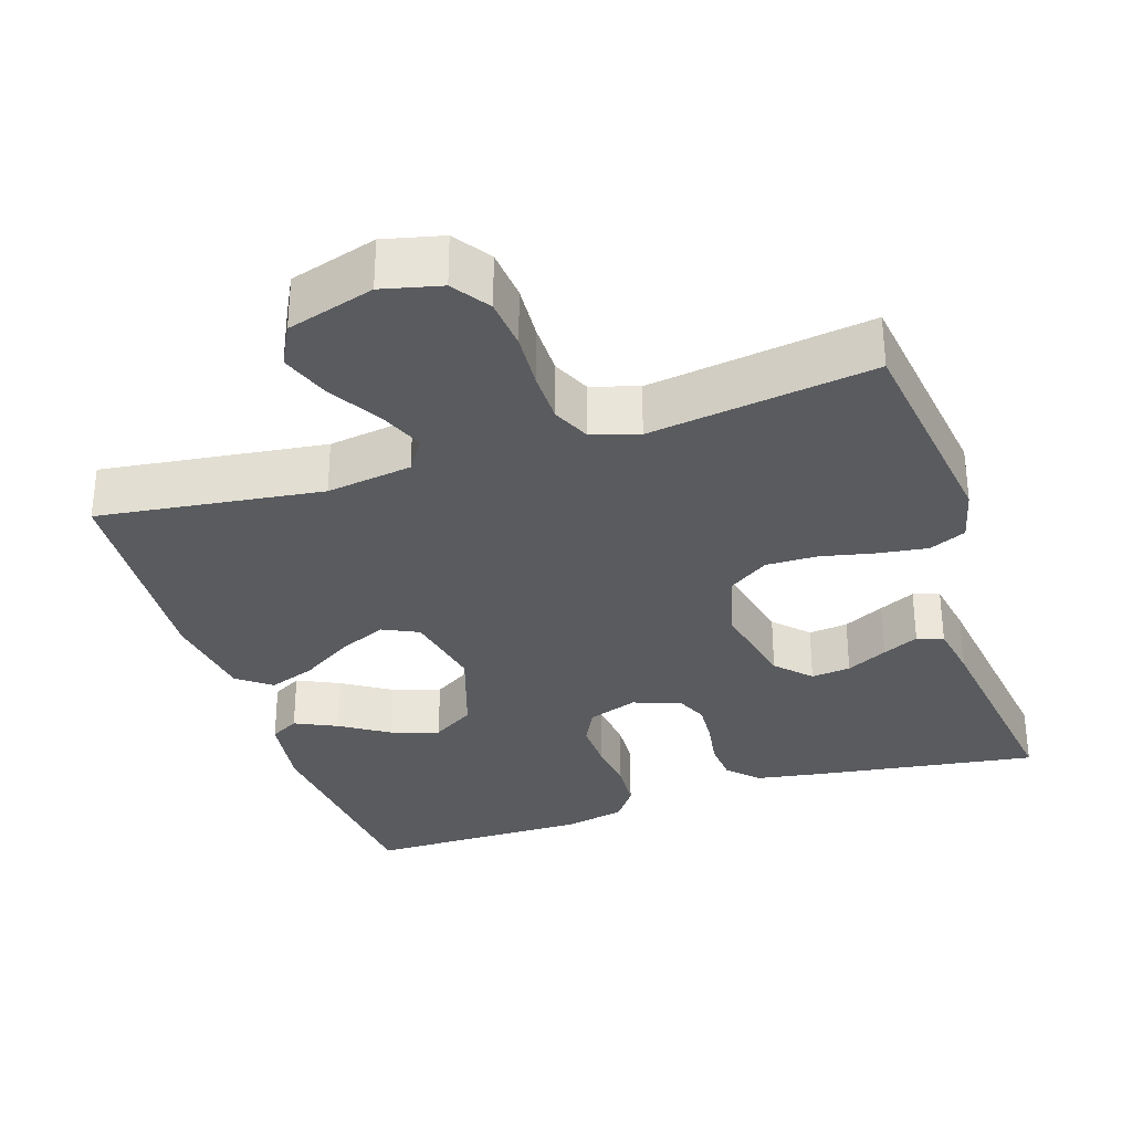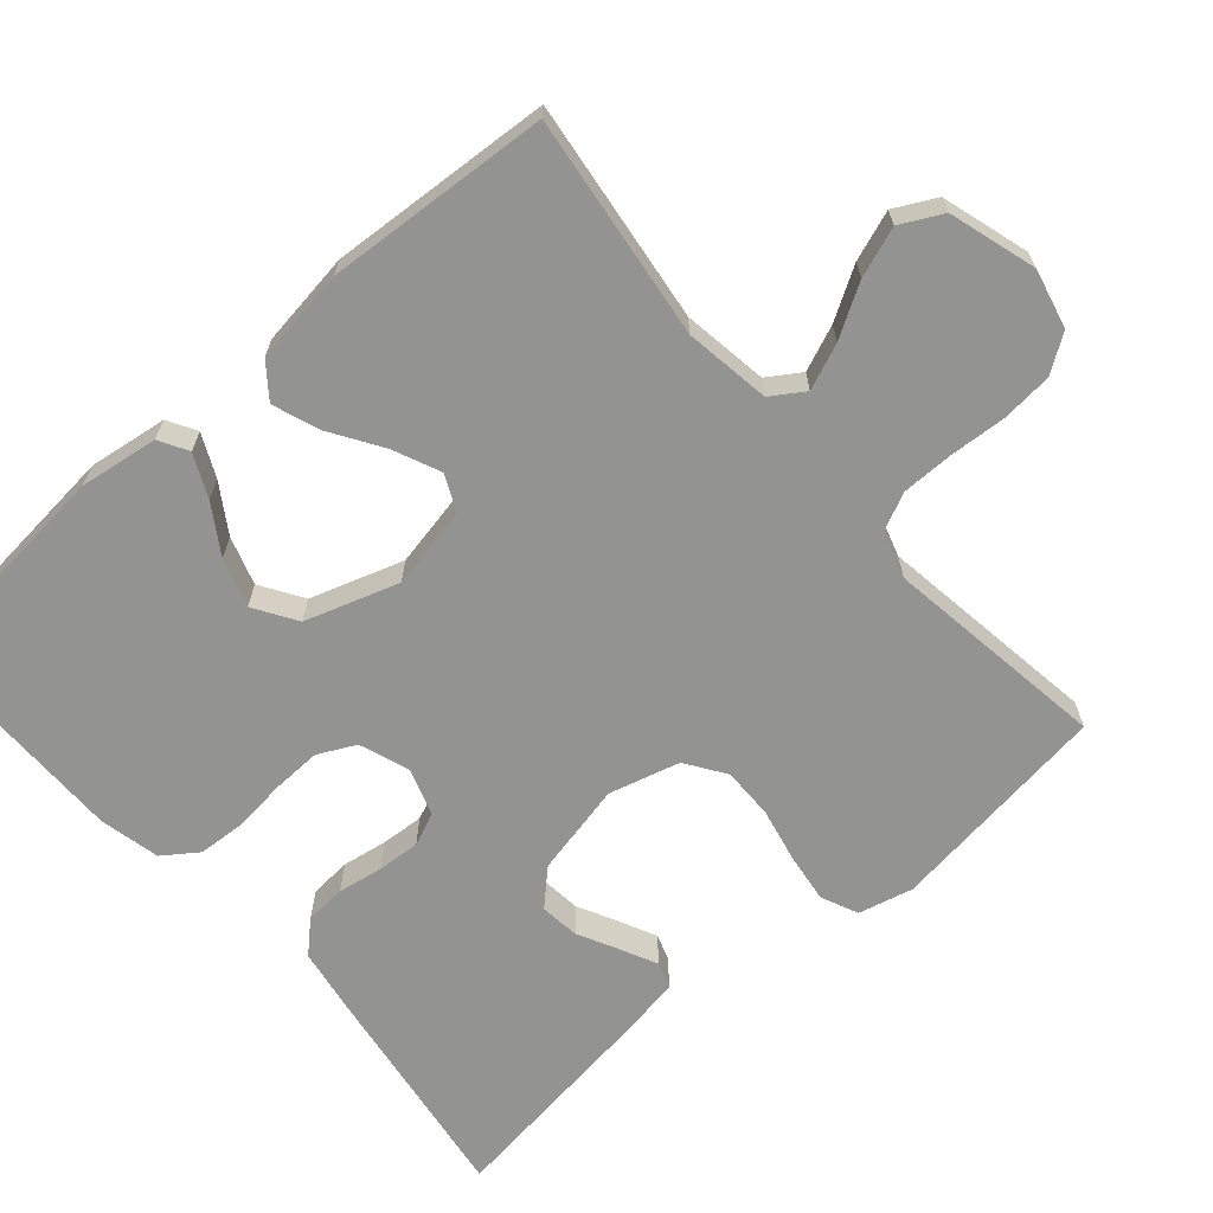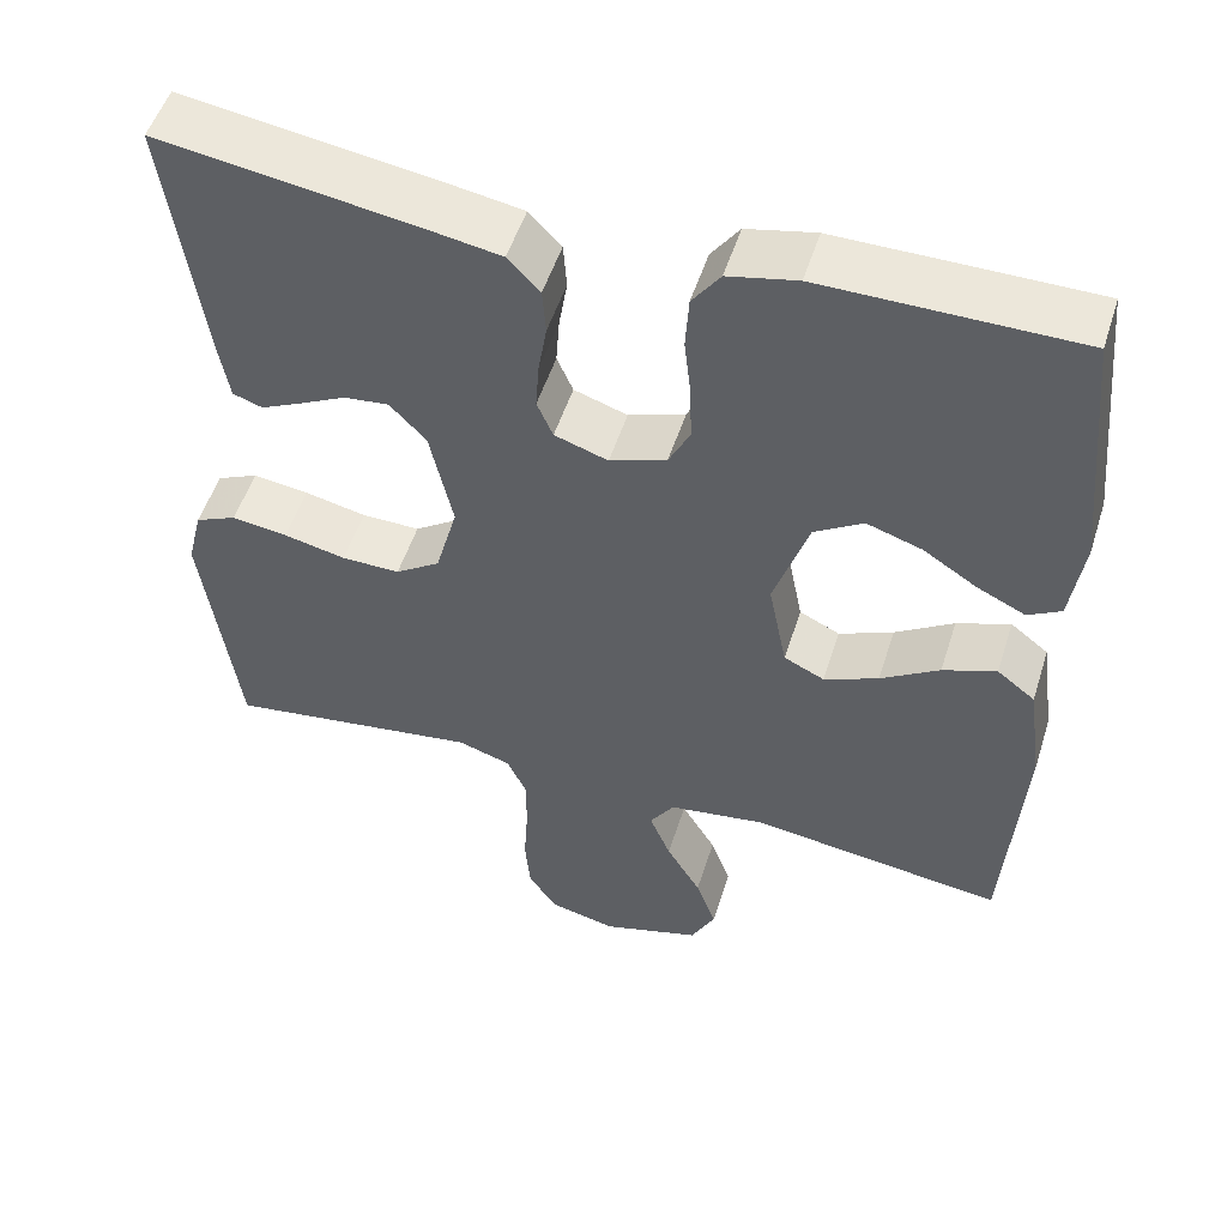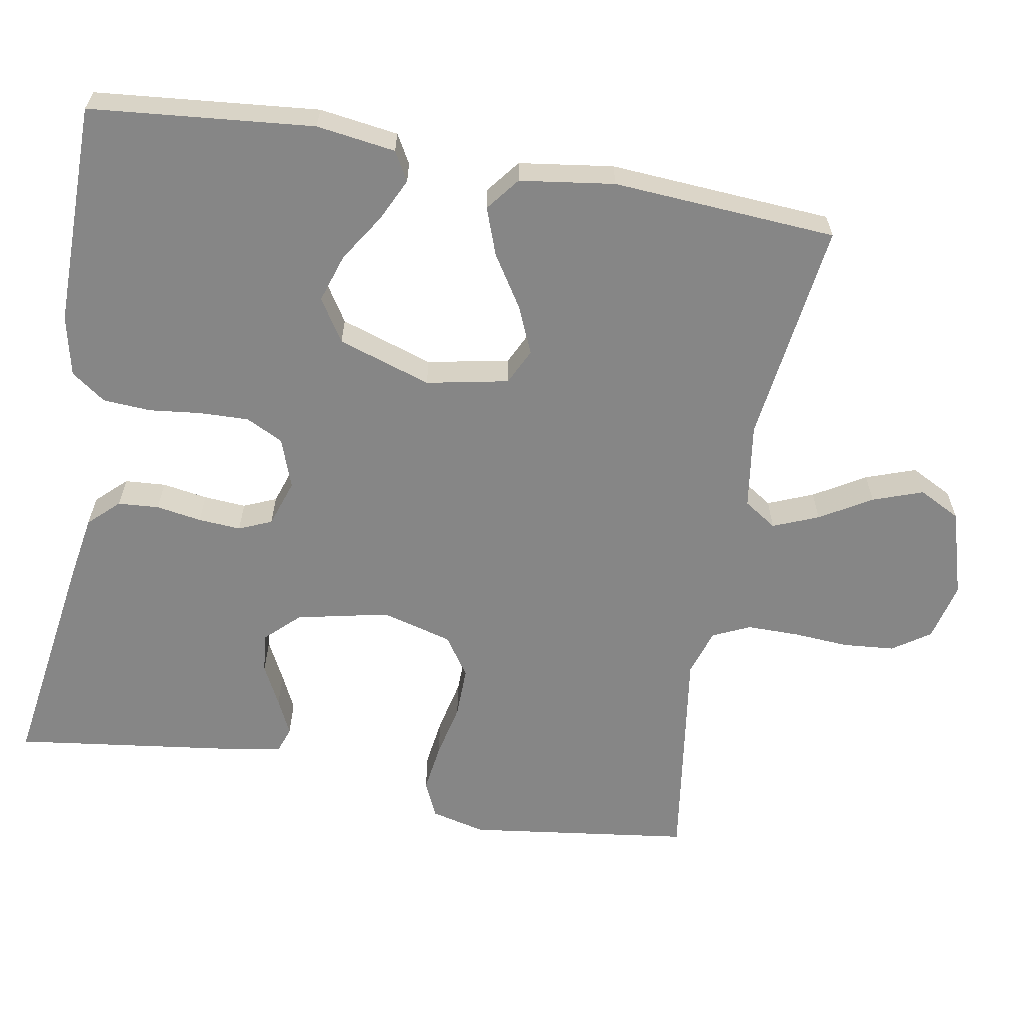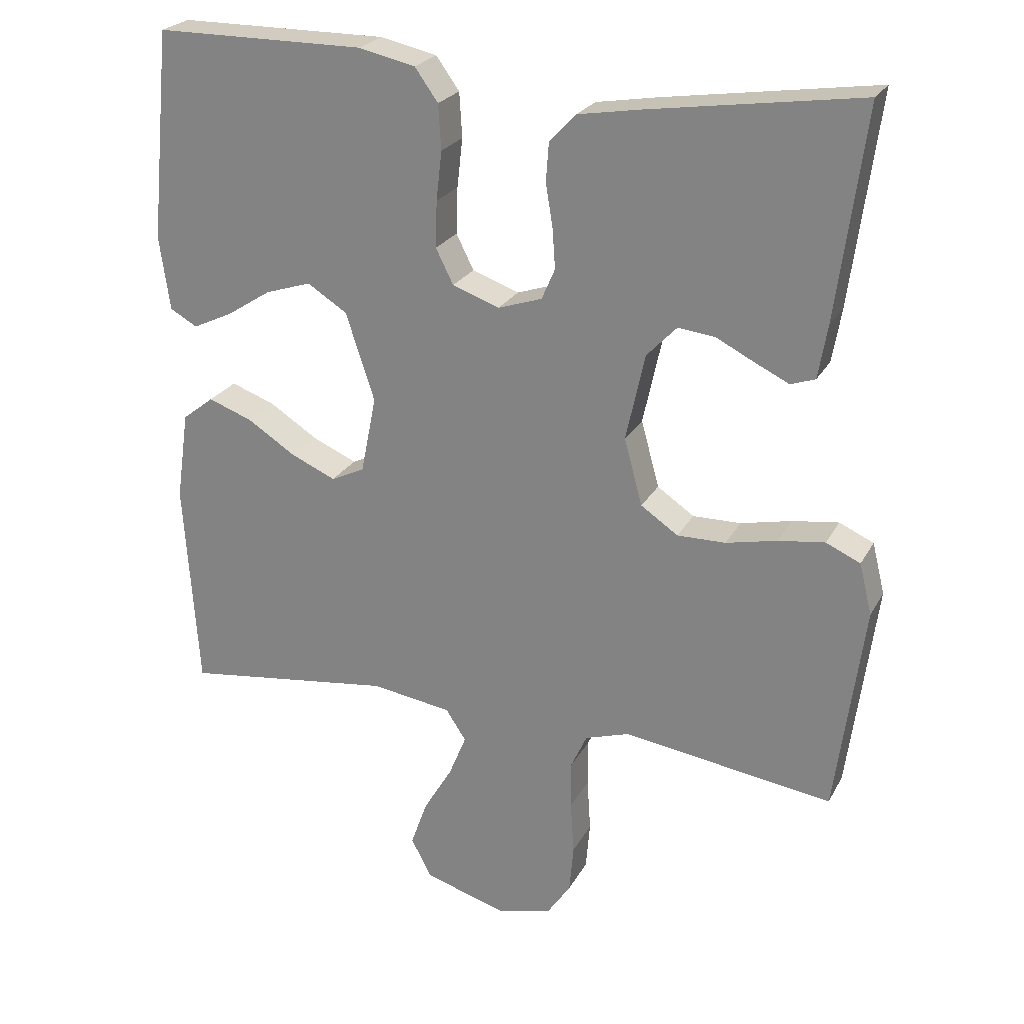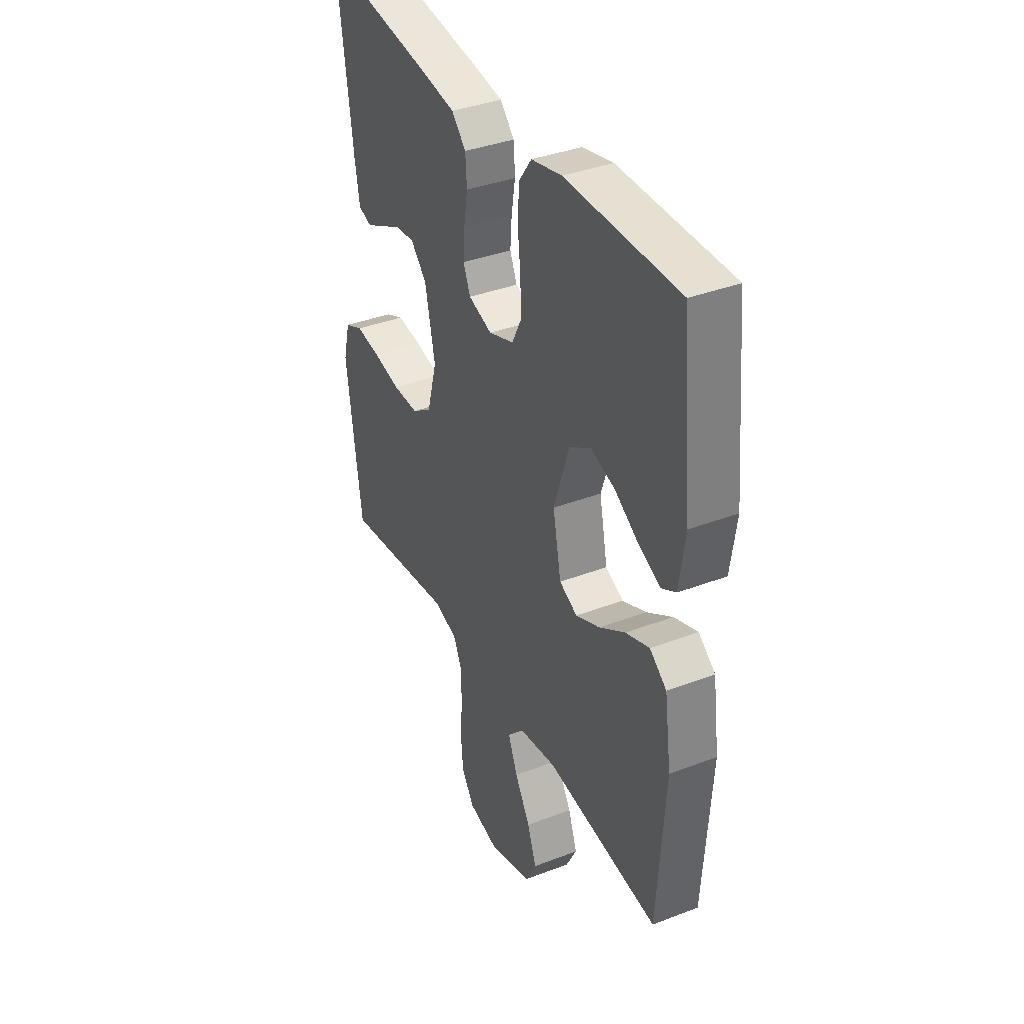
<metadata>
{"format":"obj","ext":"obj","renderer":"f3d","projection":"perspective","resolution":1024,"background":"white","views":[{"elev":-32.1,"azim":-161.9,"up":"+Y"},{"elev":-66.6,"azim":131.1,"up":"+Y"},{"elev":52.2,"azim":17.5,"up":"+Z"},{"elev":-62.1,"azim":79.9,"up":"+Y"},{"elev":24.1,"azim":-157.6,"up":"+Z"},{"elev":37.5,"azim":63.9,"up":"+Z"}]}
</metadata>
<code>
v 0.5 0.07 -0.5
v 0.2 0.07 -0.461
v 0.085 0.07 -0.478
v 0.056 0.07 -0.522
v 0.081 0.07 -0.583
v 0.122 0.07 -0.652
v 0.146 0.07 -0.719
v 0.117 0.07 -0.775
v 0 0.07 -0.81
v -0.079 0.07 -0.791
v -0.113 0.07 -0.741
v -0.119 0.07 -0.672
v -0.114 0.07 -0.596
v -0.114 0.07 -0.527
v -0.137 0.07 -0.477
v -0.2 0.07 -0.457
v -0.5 0.07 -0.5
v -0.54 0.07 -0.2
v -0.522 0.07 -0.127
v -0.473 0.07 -0.105
v -0.407 0.07 -0.114
v -0.334 0.07 -0.13
v -0.265 0.07 -0.131
v -0.212 0.07 -0.095
v -0.186 0.07 0
v -0.213 0.07 0.124
v -0.256 0.07 0.169
v -0.309 0.07 0.163
v -0.364 0.07 0.135
v -0.412 0.07 0.112
v -0.447 0.07 0.124
v -0.46 0.07 0.2
v -0.5 0.07 0.5
v -0.2 0.07 0.456
v -0.11 0.07 0.441
v -0.072 0.07 0.401
v -0.068 0.07 0.346
v -0.078 0.07 0.285
v -0.082 0.07 0.228
v -0.063 0.07 0.184
v 0 0.07 0.163
v 0.067 0.07 0.187
v 0.092 0.07 0.237
v 0.09 0.07 0.303
v 0.082 0.07 0.373
v 0.086 0.07 0.437
v 0.119 0.07 0.483
v 0.2 0.07 0.501
v 0.5 0.07 0.5
v 0.529 0.07 0.2
v 0.514 0.07 0.094
v 0.475 0.07 0.072
v 0.418 0.07 0.099
v 0.354 0.07 0.14
v 0.289 0.07 0.161
v 0.232 0.07 0.125
v 0.191 0.07 0
v 0.213 0.07 -0.11
v 0.261 0.07 -0.133
v 0.325 0.07 -0.105
v 0.394 0.07 -0.061
v 0.457 0.07 -0.038
v 0.502 0.07 -0.073
v 0.52 0.07 -0.2
v 0.5 0 -0.5
v 0.2 0 -0.461
v 0.085 0 -0.478
v 0.056 0 -0.522
v 0.081 0 -0.583
v 0.122 0 -0.652
v 0.146 0 -0.719
v 0.117 0 -0.775
v 0 0 -0.81
v -0.079 0 -0.791
v -0.113 0 -0.741
v -0.119 0 -0.672
v -0.114 0 -0.596
v -0.114 0 -0.527
v -0.137 0 -0.477
v -0.2 0 -0.457
v -0.5 0 -0.5
v -0.54 0 -0.2
v -0.522 0 -0.127
v -0.473 0 -0.105
v -0.407 0 -0.114
v -0.334 0 -0.13
v -0.265 0 -0.131
v -0.212 0 -0.095
v -0.186 0 0
v -0.213 0 0.124
v -0.256 0 0.169
v -0.309 0 0.163
v -0.364 0 0.135
v -0.412 0 0.112
v -0.447 0 0.124
v -0.46 0 0.2
v -0.5 0 0.5
v -0.2 0 0.456
v -0.11 0 0.441
v -0.072 0 0.401
v -0.068 0 0.346
v -0.078 0 0.285
v -0.082 0 0.228
v -0.063 0 0.184
v 0 0 0.163
v 0.067 0 0.187
v 0.092 0 0.237
v 0.09 0 0.303
v 0.082 0 0.373
v 0.086 0 0.437
v 0.119 0 0.483
v 0.2 0 0.501
v 0.5 0 0.5
v 0.529 0 0.2
v 0.514 0 0.094
v 0.475 0 0.072
v 0.418 0 0.099
v 0.354 0 0.14
v 0.289 0 0.161
v 0.232 0 0.125
v 0.191 0 0
v 0.213 0 -0.11
v 0.261 0 -0.133
v 0.325 0 -0.105
v 0.394 0 -0.061
v 0.457 0 -0.038
v 0.502 0 -0.073
v 0.52 0 -0.2
f 63 64 1 2
f 60 61 62 63
f 59 60 63 2
f 58 59 2 3
f 57 58 3 4
f 51 52 53 54
f 51 54 55
f 50 51 55
f 49 50 55
f 48 49 55 56
f 44 45 46 47
f 43 44 47 48
f 35 36 37 38
f 35 38 39
f 34 35 39
f 33 34 39 40
f 28 29 30 31
f 28 31 32 33
f 19 20 21 22
f 17 18 19 22
f 16 17 22 23
f 15 16 23 24
f 10 11 12 13
f 10 13 14
f 9 10 14
f 8 9 14
f 5 6 7 8
f 4 5 8 14
f 57 4 14 15
f 43 48 56 57
f 42 43 57 15
f 27 28 33
f 26 27 33 40
f 25 26 40 41
f 25 41 42
f 15 24 25 42
f 66 65 128 127
f 127 126 125 124
f 66 127 124 123
f 67 66 123 122
f 68 67 122 121
f 118 117 116 115
f 119 118 115
f 119 115 114
f 119 114 113
f 120 119 113 112
f 111 110 109 108
f 112 111 108 107
f 102 101 100 99
f 103 102 99
f 103 99 98
f 104 103 98 97
f 95 94 93 92
f 97 96 95 92
f 86 85 84 83
f 86 83 82 81
f 87 86 81 80
f 88 87 80 79
f 77 76 75 74
f 78 77 74
f 78 74 73
f 78 73 72
f 72 71 70 69
f 78 72 69 68
f 79 78 68 121
f 121 120 112 107
f 79 121 107 106
f 97 92 91
f 104 97 91 90
f 105 104 90 89
f 106 105 89
f 106 89 88 79
f 1 65 66 2
f 2 66 67 3
f 3 67 68 4
f 4 68 69 5
f 5 69 70 6
f 6 70 71 7
f 7 71 72 8
f 8 72 73 9
f 9 73 74 10
f 10 74 75 11
f 11 75 76 12
f 12 76 77 13
f 13 77 78 14
f 14 78 79 15
f 15 79 80 16
f 16 80 81 17
f 17 81 82 18
f 18 82 83 19
f 19 83 84 20
f 20 84 85 21
f 21 85 86 22
f 22 86 87 23
f 23 87 88 24
f 24 88 89 25
f 25 89 90 26
f 26 90 91 27
f 27 91 92 28
f 28 92 93 29
f 29 93 94 30
f 30 94 95 31
f 31 95 96 32
f 32 96 97 33
f 33 97 98 34
f 34 98 99 35
f 35 99 100 36
f 36 100 101 37
f 37 101 102 38
f 38 102 103 39
f 39 103 104 40
f 40 104 105 41
f 41 105 106 42
f 42 106 107 43
f 43 107 108 44
f 44 108 109 45
f 45 109 110 46
f 46 110 111 47
f 47 111 112 48
f 48 112 113 49
f 49 113 114 50
f 50 114 115 51
f 51 115 116 52
f 52 116 117 53
f 53 117 118 54
f 54 118 119 55
f 55 119 120 56
f 56 120 121 57
f 57 121 122 58
f 58 122 123 59
f 59 123 124 60
f 60 124 125 61
f 61 125 126 62
f 62 126 127 63
f 63 127 128 64
f 64 128 65 1

</code>
